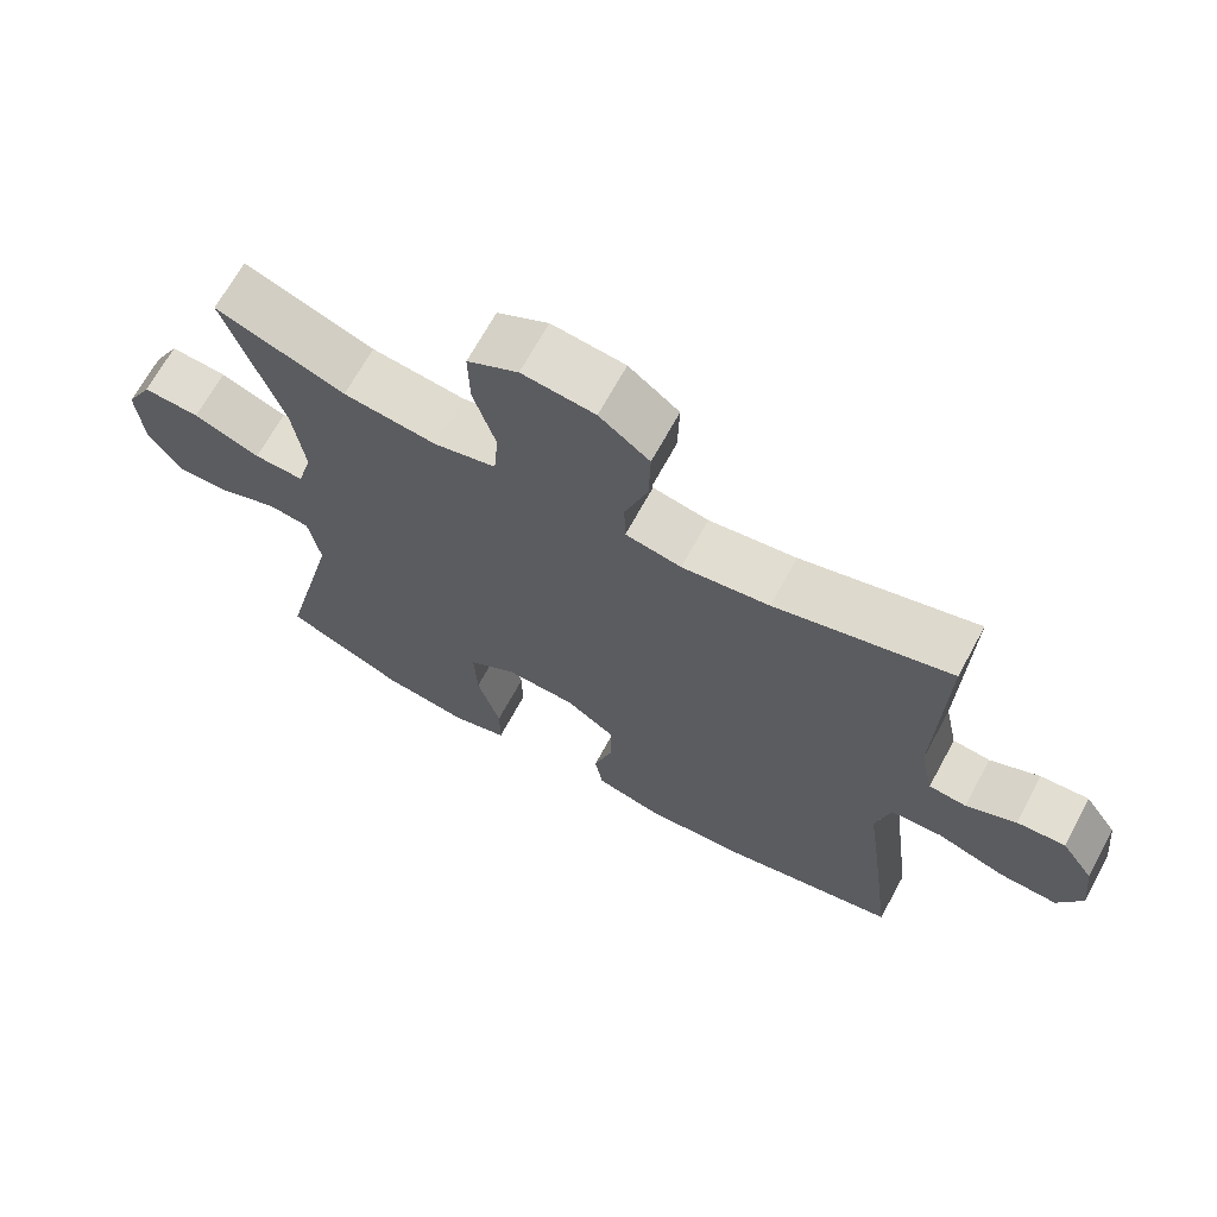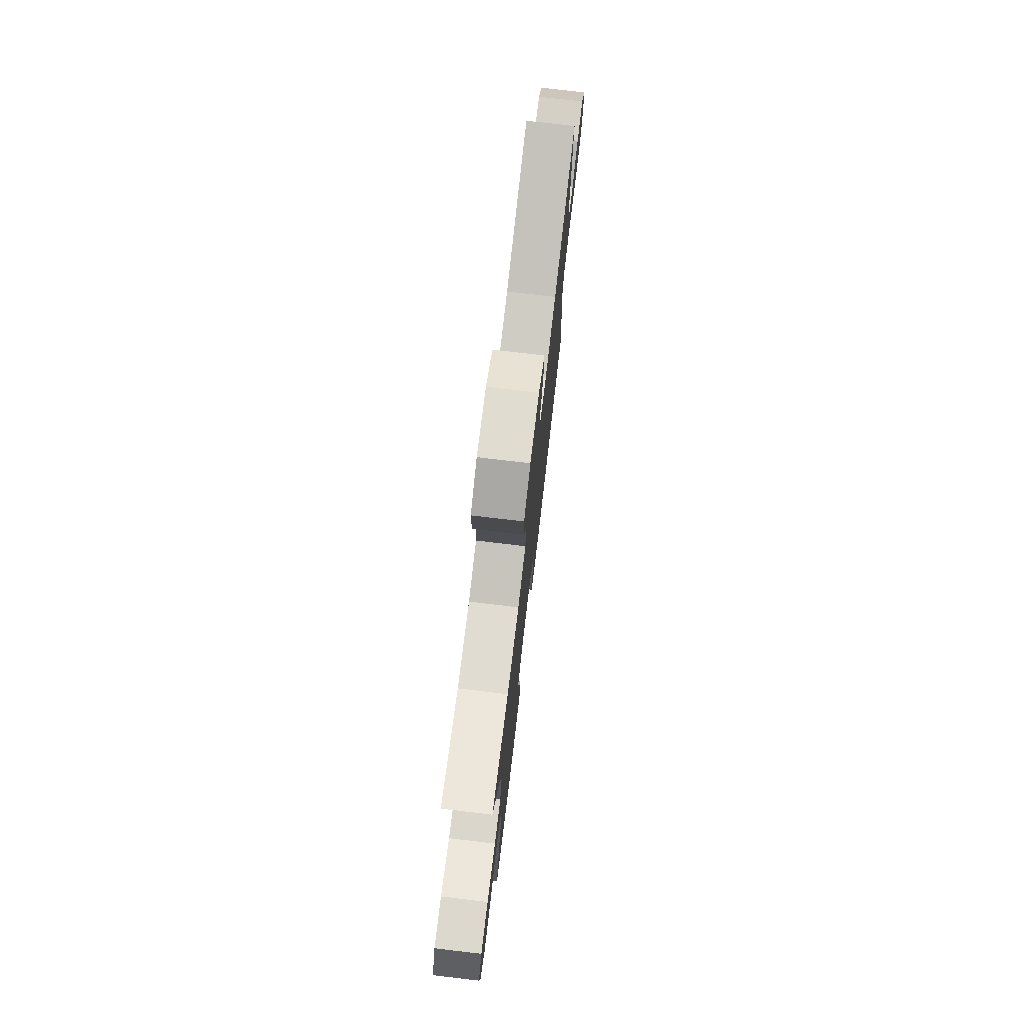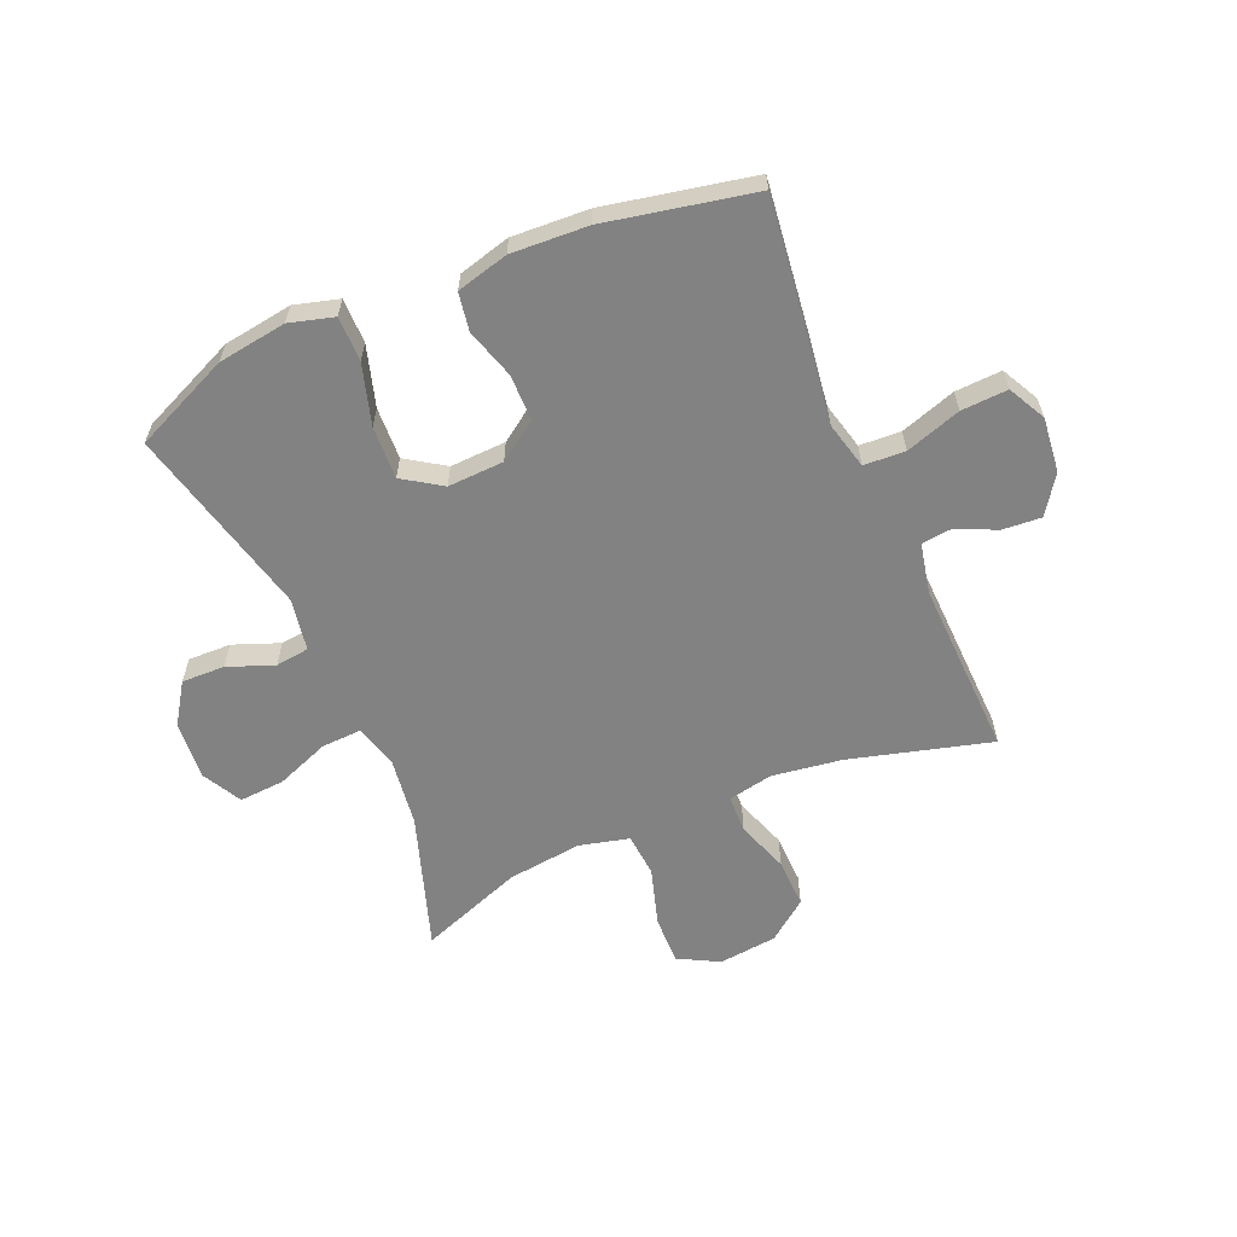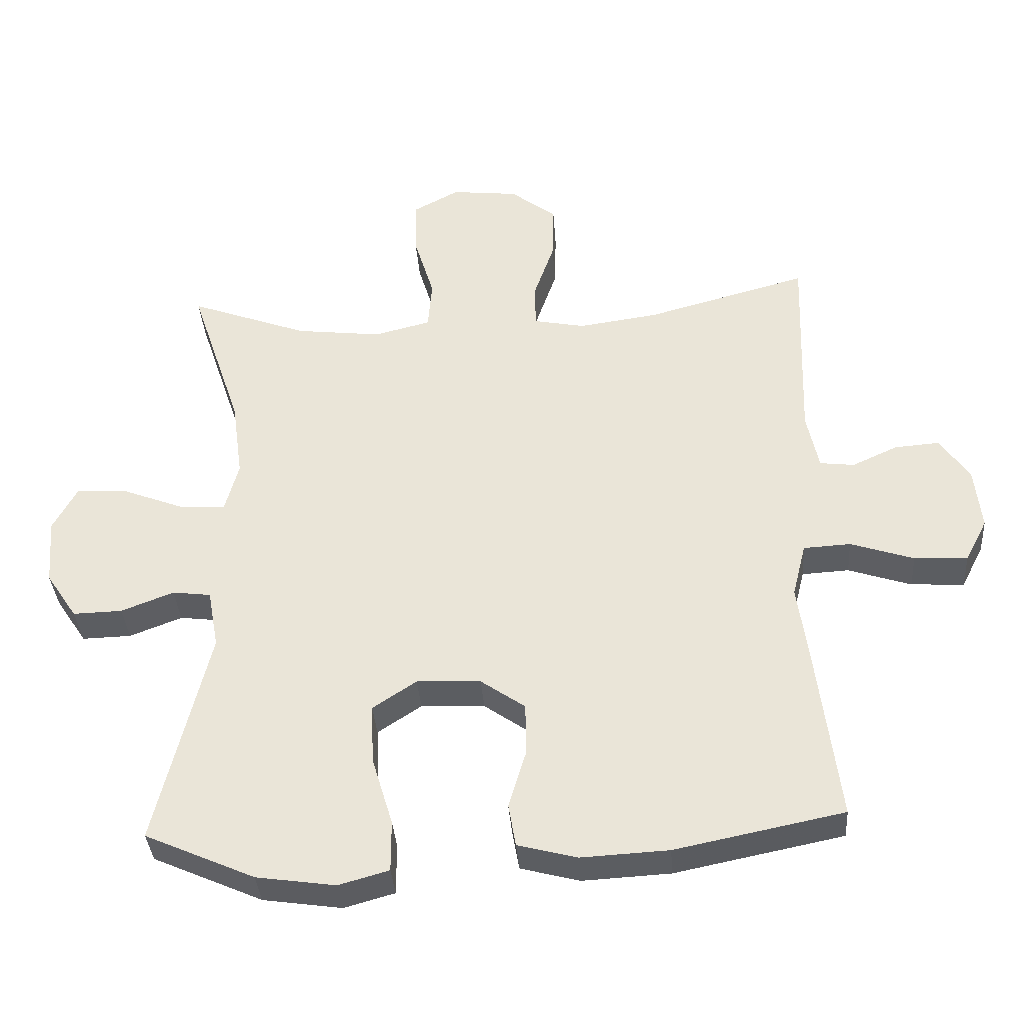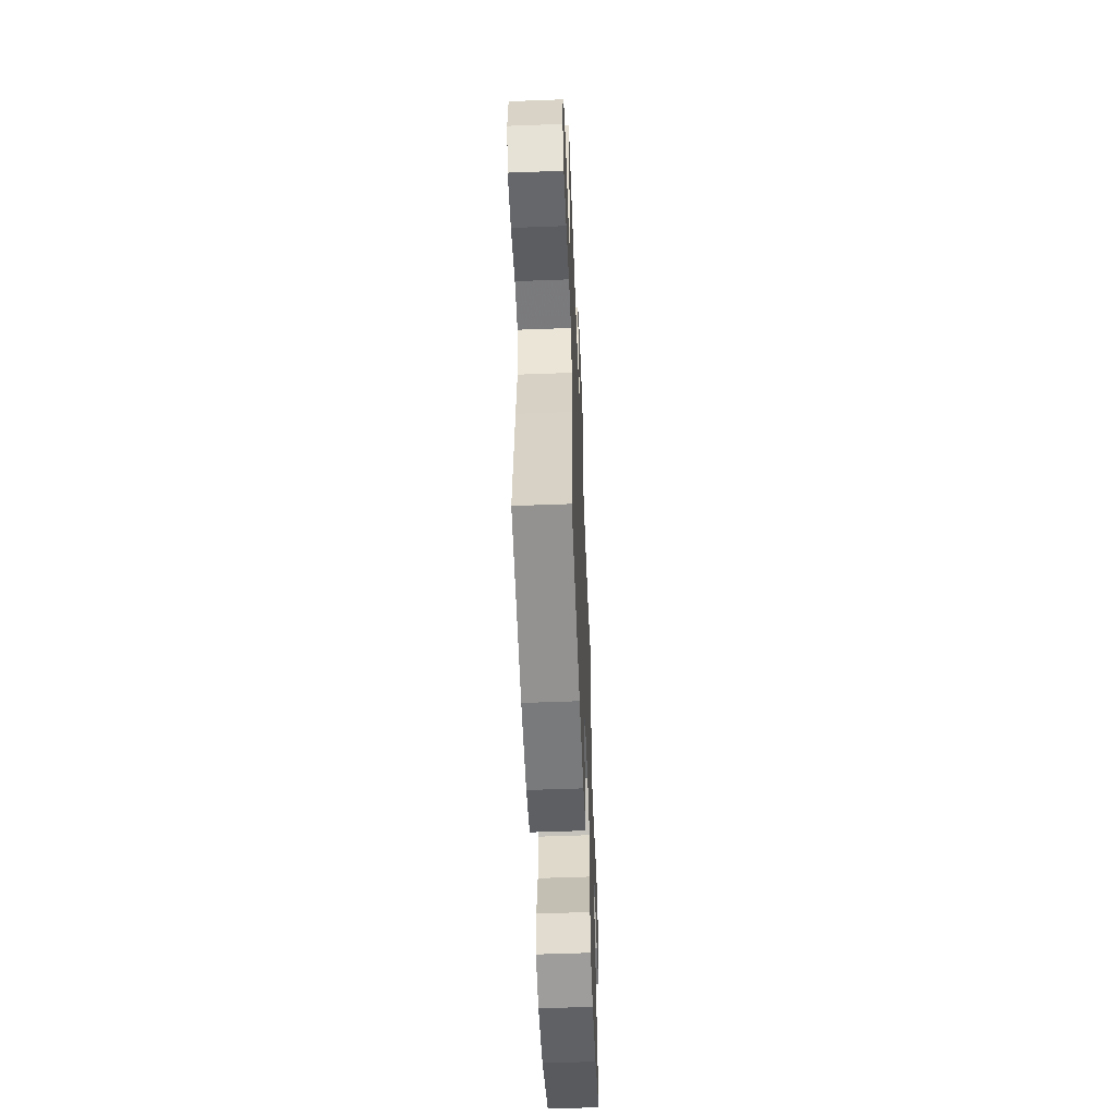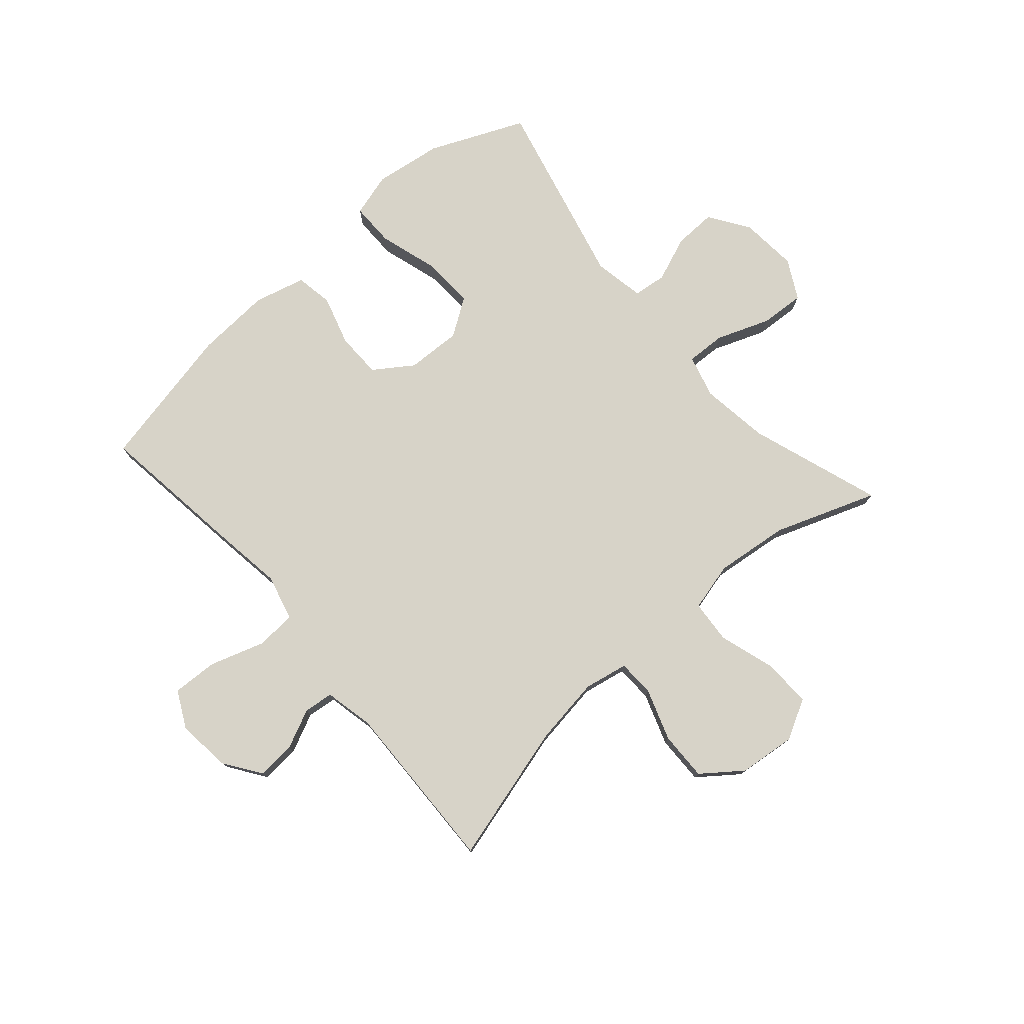
<metadata>
{"format":"obj","ext":"obj","renderer":"f3d","projection":"perspective","resolution":1024,"background":"white","views":[{"elev":67.9,"azim":-151.5,"up":"+Z"},{"elev":76.2,"azim":96.7,"up":"+Z"},{"elev":-60.7,"azim":-156.8,"up":"+Y"},{"elev":-36.1,"azim":-176.0,"up":"+Z"},{"elev":-55.0,"azim":-87.7,"up":"+Z"},{"elev":77.2,"azim":-41.3,"up":"+Y"}]}
</metadata>
<code>
v 0.5 0.07 -0.5
v 0.337 0.07 -0.572
v 0.22 0.07 -0.589
v 0.145 0.07 -0.568
v 0.145 0.07 -0.492
v 0.176 0.07 -0.389
v 0.18 0.07 -0.3
v 0.115 0.07 -0.257
v 0.02 0.07 -0.261
v -0.046 0.07 -0.307
v -0.047 0.07 -0.385
v -0.021 0.07 -0.471
v -0.032 0.07 -0.535
v -0.12 0.07 -0.558
v -0.25 0.07 -0.551
v -0.5 0.07 -0.5
v -0.468 0.07 -0.247
v -0.451 0.07 -0.124
v -0.471 0.07 -0.044
v -0.541 0.07 -0.04
v -0.635 0.07 -0.071
v -0.714 0.07 -0.075
v -0.747 0.07 -0.011
v -0.737 0.07 0.082
v -0.693 0.07 0.146
v -0.627 0.07 0.141
v -0.559 0.07 0.11
v -0.508 0.07 0.116
v -0.49 0.07 0.201
v -0.5 0.07 0.5
v -0.261 0.07 0.435
v -0.142 0.07 0.418
v -0.066 0.07 0.433
v -0.064 0.07 0.497
v -0.095 0.07 0.586
v -0.097 0.07 0.67
v -0.029 0.07 0.722
v 0.07 0.07 0.733
v 0.139 0.07 0.696
v 0.137 0.07 0.613
v 0.107 0.07 0.515
v 0.113 0.07 0.441
v 0.197 0.07 0.42
v 0.324 0.07 0.435
v 0.5 0.07 0.5
v 0.423 0.07 0.271
v 0.407 0.07 0.154
v 0.427 0.07 0.08
v 0.495 0.07 0.083
v 0.586 0.07 0.118
v 0.663 0.07 0.123
v 0.699 0.07 0.056
v 0.691 0.07 -0.043
v 0.645 0.07 -0.112
v 0.572 0.07 -0.11
v 0.494 0.07 -0.08
v 0.437 0.07 -0.087
v 0.421 0.07 -0.175
v 0.5 0 -0.5
v 0.337 0 -0.572
v 0.22 0 -0.589
v 0.145 0 -0.568
v 0.145 0 -0.492
v 0.176 0 -0.389
v 0.18 0 -0.3
v 0.115 0 -0.257
v 0.02 0 -0.261
v -0.046 0 -0.307
v -0.047 0 -0.385
v -0.021 0 -0.471
v -0.032 0 -0.535
v -0.12 0 -0.558
v -0.25 0 -0.551
v -0.5 0 -0.5
v -0.468 0 -0.247
v -0.451 0 -0.124
v -0.471 0 -0.044
v -0.541 0 -0.04
v -0.635 0 -0.071
v -0.714 0 -0.075
v -0.747 0 -0.011
v -0.737 0 0.082
v -0.693 0 0.146
v -0.627 0 0.141
v -0.559 0 0.11
v -0.508 0 0.116
v -0.49 0 0.201
v -0.5 0 0.5
v -0.261 0 0.435
v -0.142 0 0.418
v -0.066 0 0.433
v -0.064 0 0.497
v -0.095 0 0.586
v -0.097 0 0.67
v -0.029 0 0.722
v 0.07 0 0.733
v 0.139 0 0.696
v 0.137 0 0.613
v 0.107 0 0.515
v 0.113 0 0.441
v 0.197 0 0.42
v 0.324 0 0.435
v 0.5 0 0.5
v 0.423 0 0.271
v 0.407 0 0.154
v 0.427 0 0.08
v 0.495 0 0.083
v 0.586 0 0.118
v 0.663 0 0.123
v 0.699 0 0.056
v 0.691 0 -0.043
v 0.645 0 -0.112
v 0.572 0 -0.11
v 0.494 0 -0.08
v 0.437 0 -0.087
v 0.421 0 -0.175
f 54 55 56
f 53 54 56
f 52 53 56
f 51 52 56
f 50 51 56
f 49 50 56
f 48 49 56 57
f 47 48 57 58
f 44 45 46
f 43 44 46 47
f 42 43 47 58
f 39 40 41
f 38 39 41
f 37 38 41
f 36 37 41
f 35 36 41
f 34 35 41
f 33 34 41 42
f 58 1 2
f 42 58 2
f 33 42 2
f 32 33 2
f 29 30 31
f 28 29 31 32
f 25 26 27
f 24 25 27
f 23 24 27
f 22 23 27
f 21 22 27
f 20 21 27
f 19 20 27 28
f 18 19 28 32
f 16 17 18
f 15 16 18
f 14 15 18
f 13 14 18
f 12 13 18
f 11 12 18
f 10 11 18 32
f 4 5 6
f 3 4 6
f 2 3 6
f 2 6 7
f 32 2 7
f 9 10 32
f 8 9 32
f 7 8 32
f 114 113 112
f 114 112 111
f 114 111 110
f 114 110 109
f 114 109 108
f 114 108 107
f 115 114 107 106
f 116 115 106 105
f 104 103 102
f 105 104 102 101
f 116 105 101 100
f 99 98 97
f 99 97 96
f 99 96 95
f 99 95 94
f 99 94 93
f 99 93 92
f 100 99 92 91
f 60 59 116
f 60 116 100
f 60 100 91
f 60 91 90
f 89 88 87
f 90 89 87 86
f 85 84 83
f 85 83 82
f 85 82 81
f 85 81 80
f 85 80 79
f 85 79 78
f 86 85 78 77
f 90 86 77 76
f 76 75 74
f 76 74 73
f 76 73 72
f 76 72 71
f 76 71 70
f 76 70 69
f 90 76 69 68
f 64 63 62
f 64 62 61
f 64 61 60
f 65 64 60
f 65 60 90
f 90 68 67
f 90 67 66
f 90 66 65
f 1 59 60 2
f 2 60 61 3
f 3 61 62 4
f 4 62 63 5
f 5 63 64 6
f 6 64 65 7
f 7 65 66 8
f 8 66 67 9
f 9 67 68 10
f 10 68 69 11
f 11 69 70 12
f 12 70 71 13
f 13 71 72 14
f 14 72 73 15
f 15 73 74 16
f 16 74 75 17
f 17 75 76 18
f 18 76 77 19
f 19 77 78 20
f 20 78 79 21
f 21 79 80 22
f 22 80 81 23
f 23 81 82 24
f 24 82 83 25
f 25 83 84 26
f 26 84 85 27
f 27 85 86 28
f 28 86 87 29
f 29 87 88 30
f 30 88 89 31
f 31 89 90 32
f 32 90 91 33
f 33 91 92 34
f 34 92 93 35
f 35 93 94 36
f 36 94 95 37
f 37 95 96 38
f 38 96 97 39
f 39 97 98 40
f 40 98 99 41
f 41 99 100 42
f 42 100 101 43
f 43 101 102 44
f 44 102 103 45
f 45 103 104 46
f 46 104 105 47
f 47 105 106 48
f 48 106 107 49
f 49 107 108 50
f 50 108 109 51
f 51 109 110 52
f 52 110 111 53
f 53 111 112 54
f 54 112 113 55
f 55 113 114 56
f 56 114 115 57
f 57 115 116 58
f 58 116 59 1

</code>
